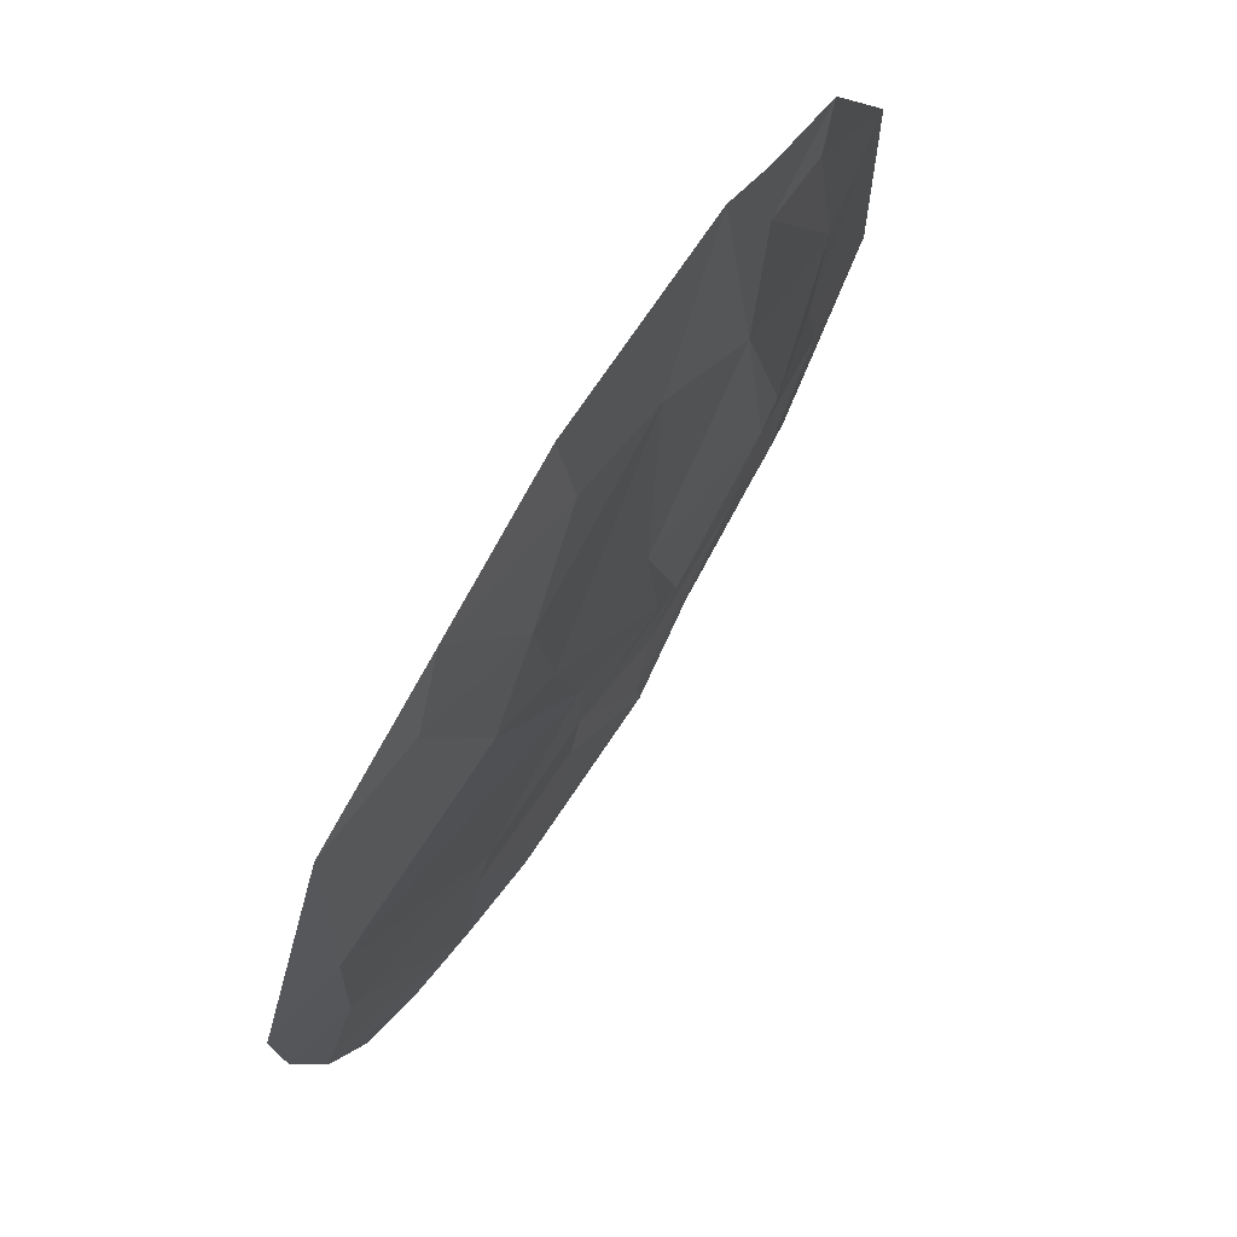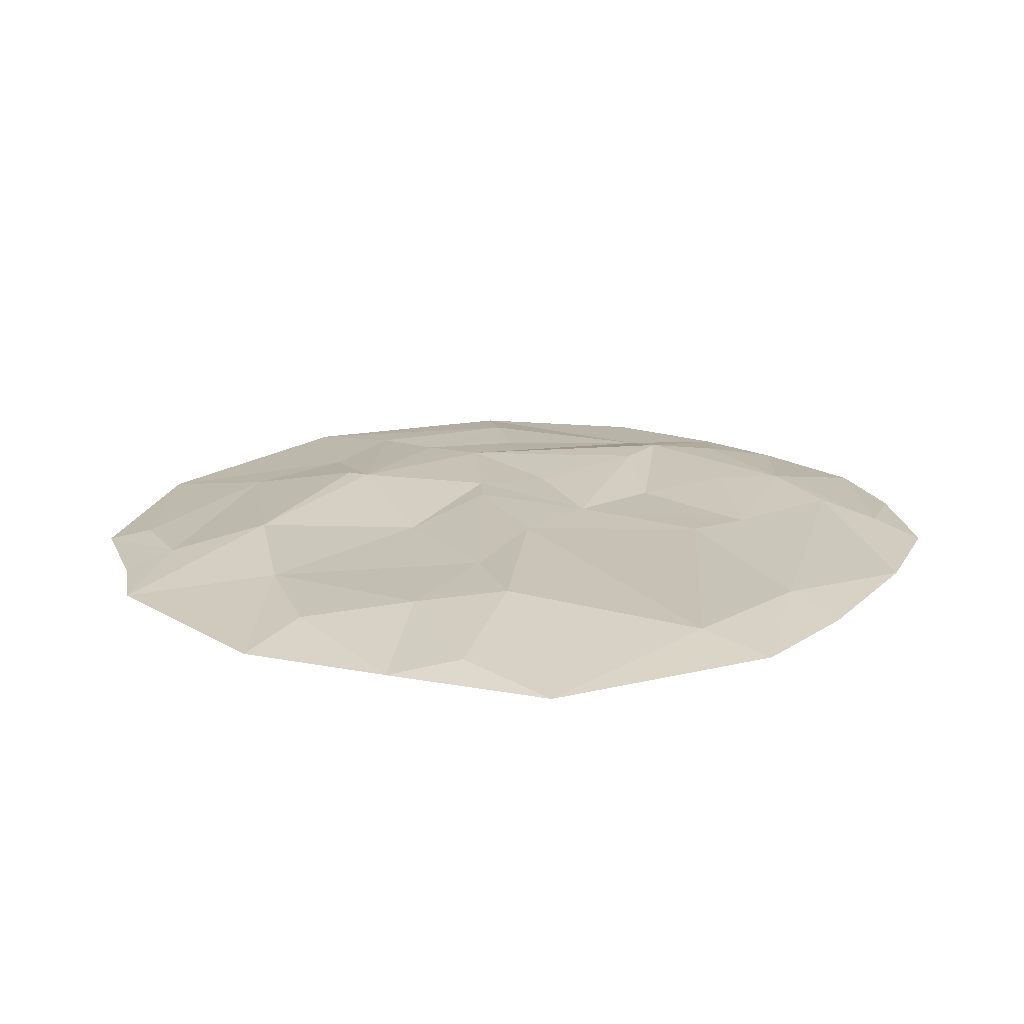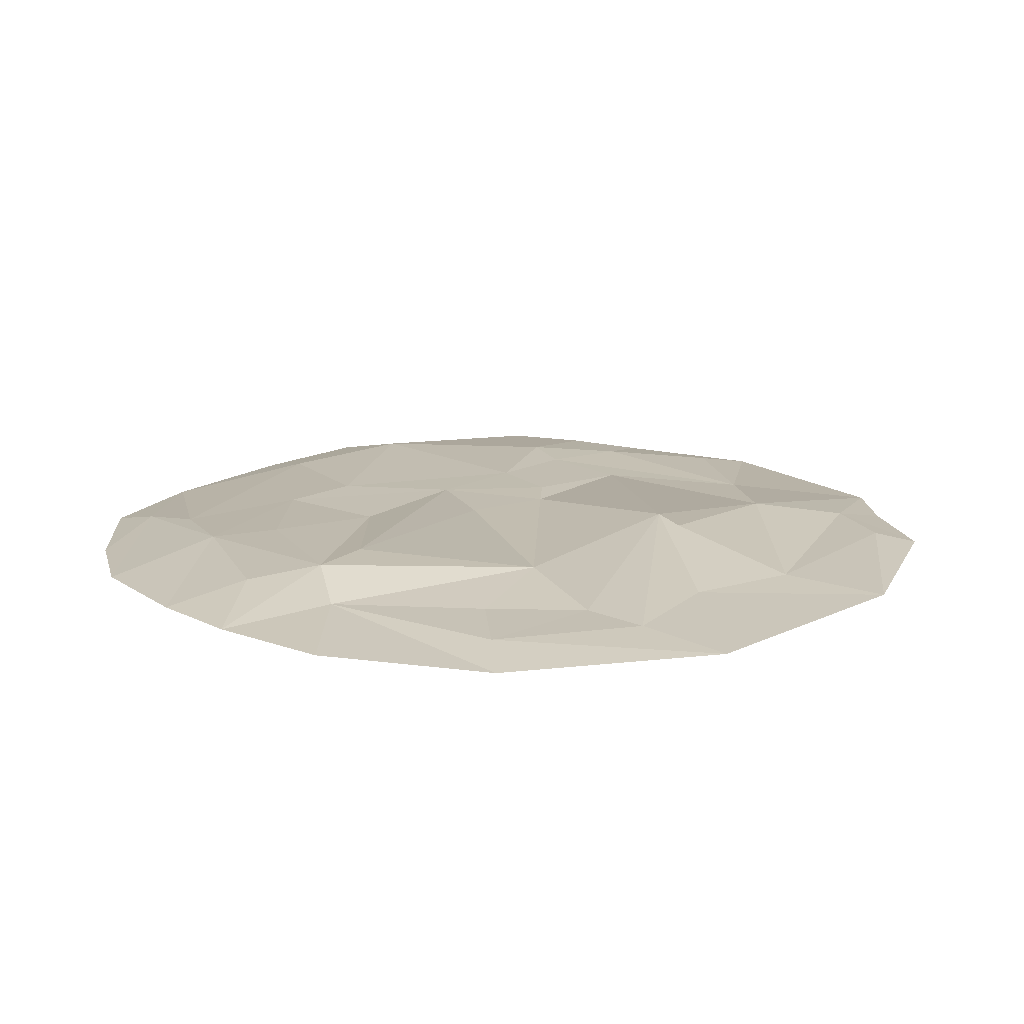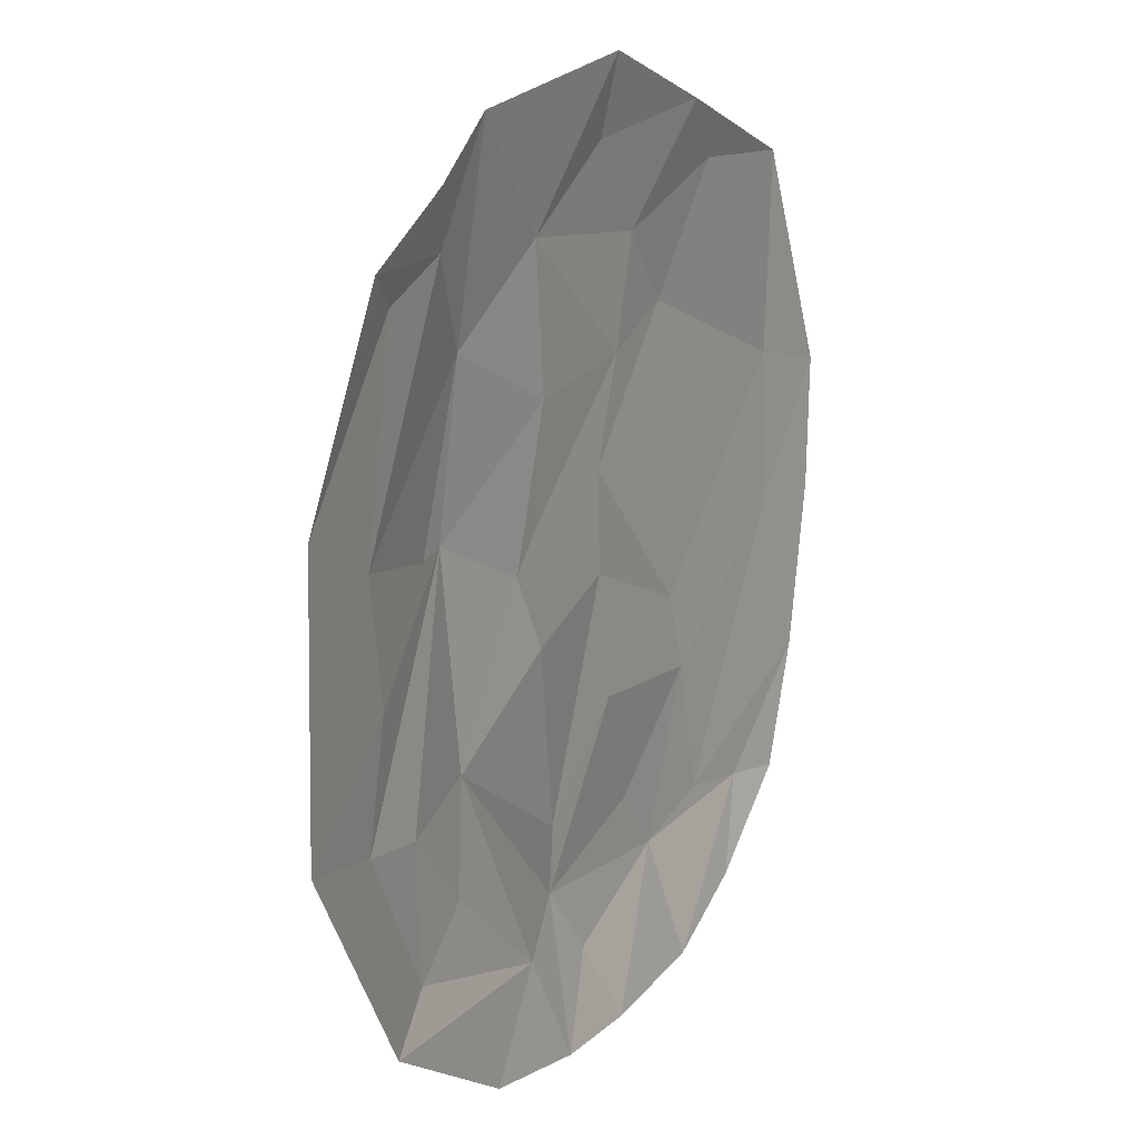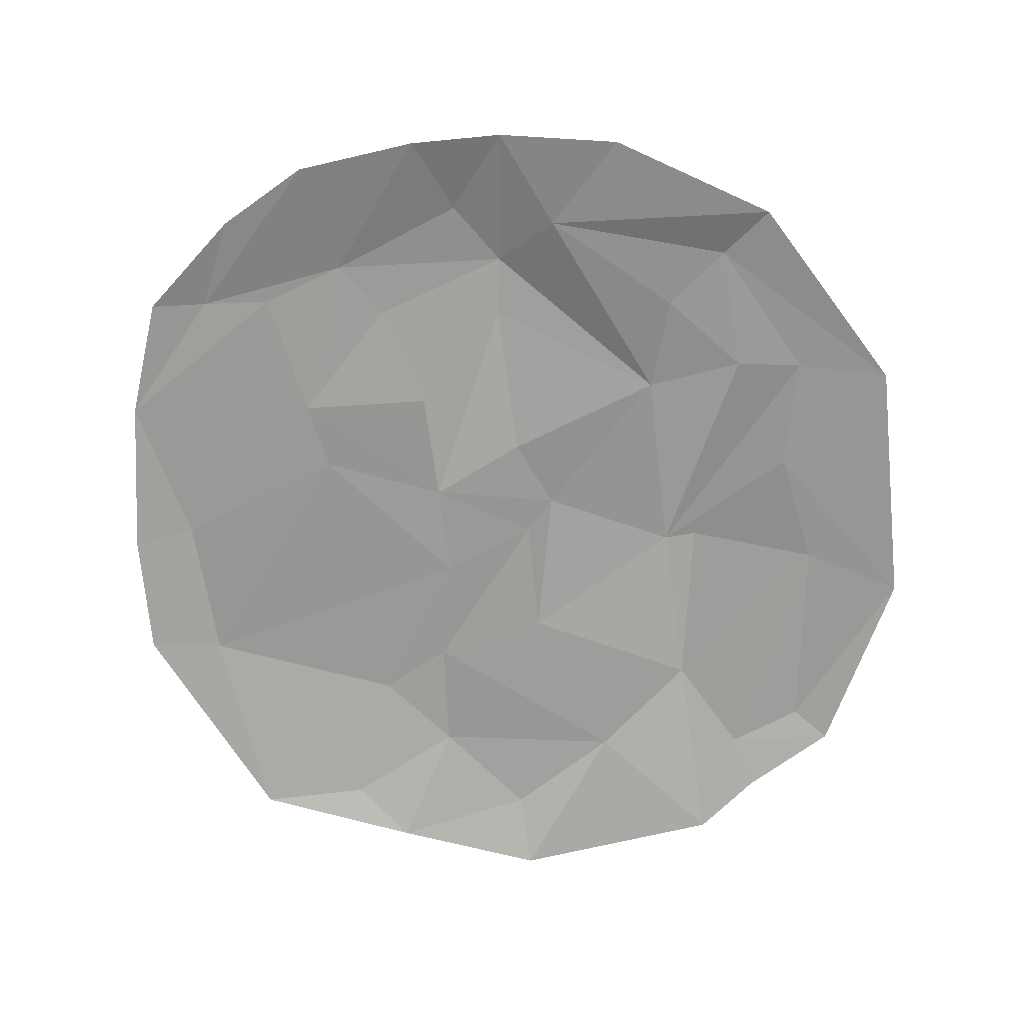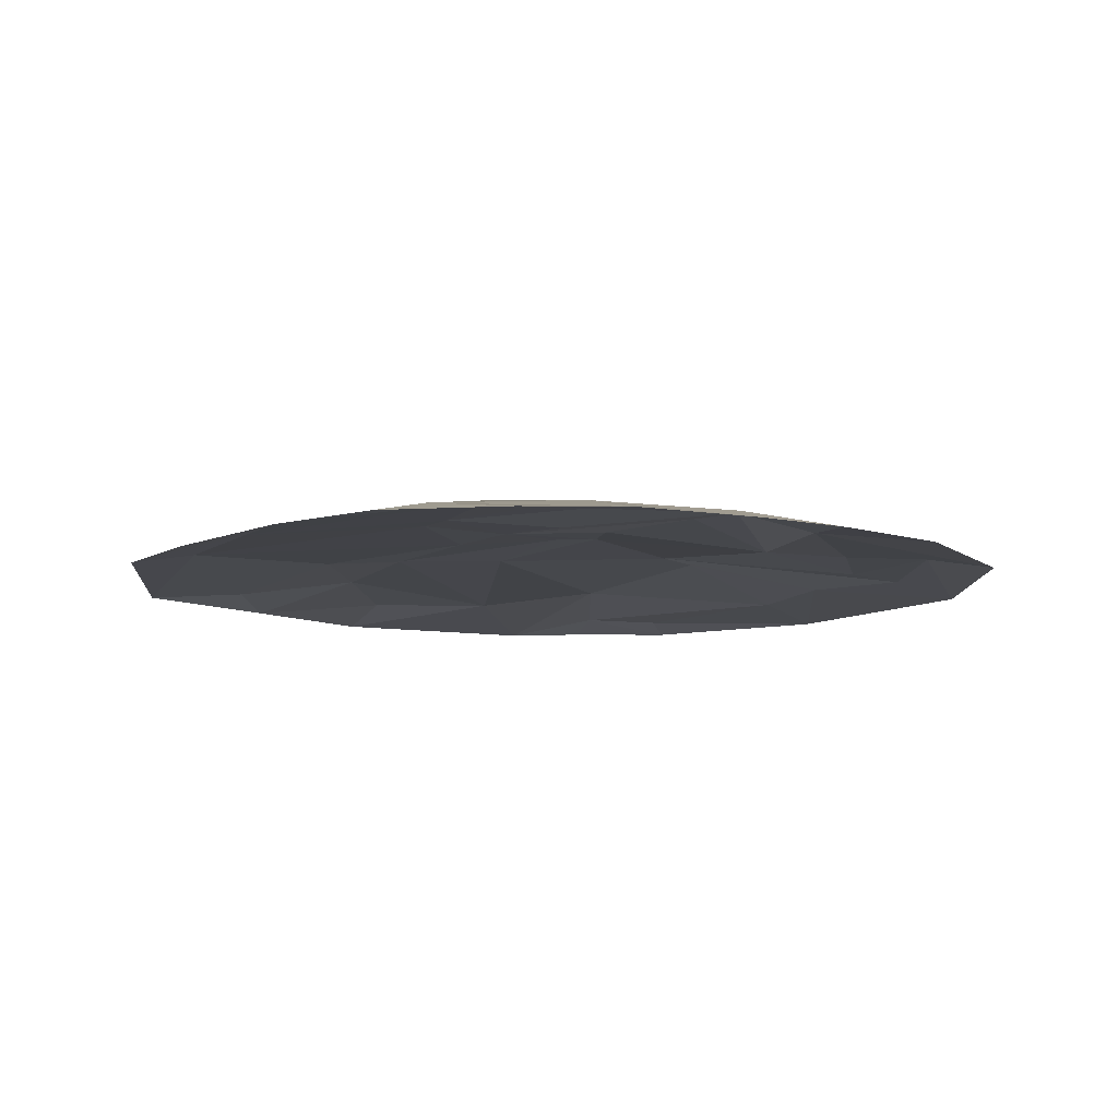
<metadata>
{"format":"obj","ext":"obj","renderer":"f3d","projection":"perspective","resolution":1024,"background":"white","views":[{"elev":72.8,"azim":122.6,"up":"+Z"},{"elev":19.4,"azim":41.9,"up":"+Y"},{"elev":16.4,"azim":-132.4,"up":"+Y"},{"elev":17.8,"azim":-60.6,"up":"+Z"},{"elev":-69.9,"azim":-172.4,"up":"+Y"},{"elev":-8.9,"azim":150.0,"up":"+Y"}]}
</metadata>
<code>
v -79.01 -1.452 81.62
v -56.24 -1.452 94.07
v -40.86 -1.452 105.8
v 11.29 -1.376 111.1
v 46.39 -1.279 97.12
v 84.53 -1.452 80.71
v -71.21 0.9011 73.82
v -52.92 1.29 80.65
v 11.75 2.887 92.81
v 30.17 5.449 70.63
v 58.06 1.545 82.55
v -15.22 2.718 77.06
v 45.46 7.016 52.71
v 91.33 3.014 31.99
v 109.3 -0.9137 27.43
v -79.36 1.247 25.65
v -0.3293 9.627 39.92
v 28.1 7.92 44.42
v -102.2 -1.452 37.91
v -40.07 5.824 58.56
v -48.1 9.304 17.85
v -1.203 11.54 11.28
v -39.9 10.62 18.64
v -8.898 11.22 3.339
v 22.76 9.407 19.27
v 51.72 6.373 -17.4
v -74.69 1.655 -2.906
v 92.77 2.61 -4.322
v 101 -1.02 -42.19
v -104.3 -1.452 -25.04
v -40.62 5.835 -28.68
v -1.241 9.838 -14.35
v 22.44 8.809 -4.183
v -81.51 0.9011 -30.33
v -64.98 1.365 -32.98
v 54.7 4.929 -34.89
v 60.34 4.167 -66.59
v -1.343 7.124 -54.57
v 22.49 6.341 -32.26
v -48.17 1.925 -52.23
v 30.16 6.312 -58.72
v -63.99 0.9687 -64.36
v -19.32 1.855 -78.21
v -3.696 6.548 -69.4
v 77.03 1.759 -68.67
v -76.77 -1.452 -74.35
v 6.407 3.722 -85.49
v 39.58 5.119 -73.08
v -38.9 -1.452 -98.14
v -8.56 -1.452 -104.1
v 14.77 -1.452 -104.9
v 45.15 -1.386 -102
v 67.09 -1.452 -90.33
v 90.55 -1.34 -70.53
v 108 -1.052 -3.428
f 7 1 8
f 1 2 8
f 2 3 8
f 20 3 12
f 3 4 12
f 12 4 9
f 4 5 9
f 9 5 10
f 10 5 11
f 11 5 6
f 8 3 20
f 12 9 10
f 11 6 13
f 13 6 14
f 14 6 15
f 7 8 16
f 16 8 20
f 17 12 18
f 12 10 18
f 10 11 13
f 1 7 19
f 19 7 16
f 20 12 17
f 18 10 13
f 17 18 22
f 16 20 21
f 21 20 23
f 17 22 24
f 22 18 25
f 18 13 25
f 13 14 25
f 23 20 17
f 25 14 26
f 19 16 27
f 16 21 27
f 23 17 24
f 26 14 28
f 14 15 28
f 27 21 23
f 24 22 33
f 22 25 33
f 28 55 29
f 19 27 30
f 23 24 31
f 24 33 32
f 30 27 34
f 27 23 34
f 31 24 32
f 33 25 26
f 34 23 35
f 35 23 31
f 32 33 38
f 38 33 39
f 39 33 36
f 33 26 36
f 26 28 36
f 36 28 37
f 31 32 38
f 28 29 37
f 30 34 42
f 34 35 42
f 35 31 40
f 31 38 44
f 39 36 41
f 36 37 48
f 40 31 43
f 31 44 43
f 38 39 44
f 39 41 44
f 41 36 48
f 37 29 45
f 30 42 46
f 35 40 42
f 47 44 48
f 44 41 48
f 42 40 43
f 49 43 50
f 43 44 50
f 44 47 50
f 50 47 51
f 47 48 51
f 48 37 45
f 42 43 46
f 46 43 49
f 51 48 52
f 48 45 52
f 52 45 53
f 53 45 54
f 45 29 54
f 28 15 55

</code>
